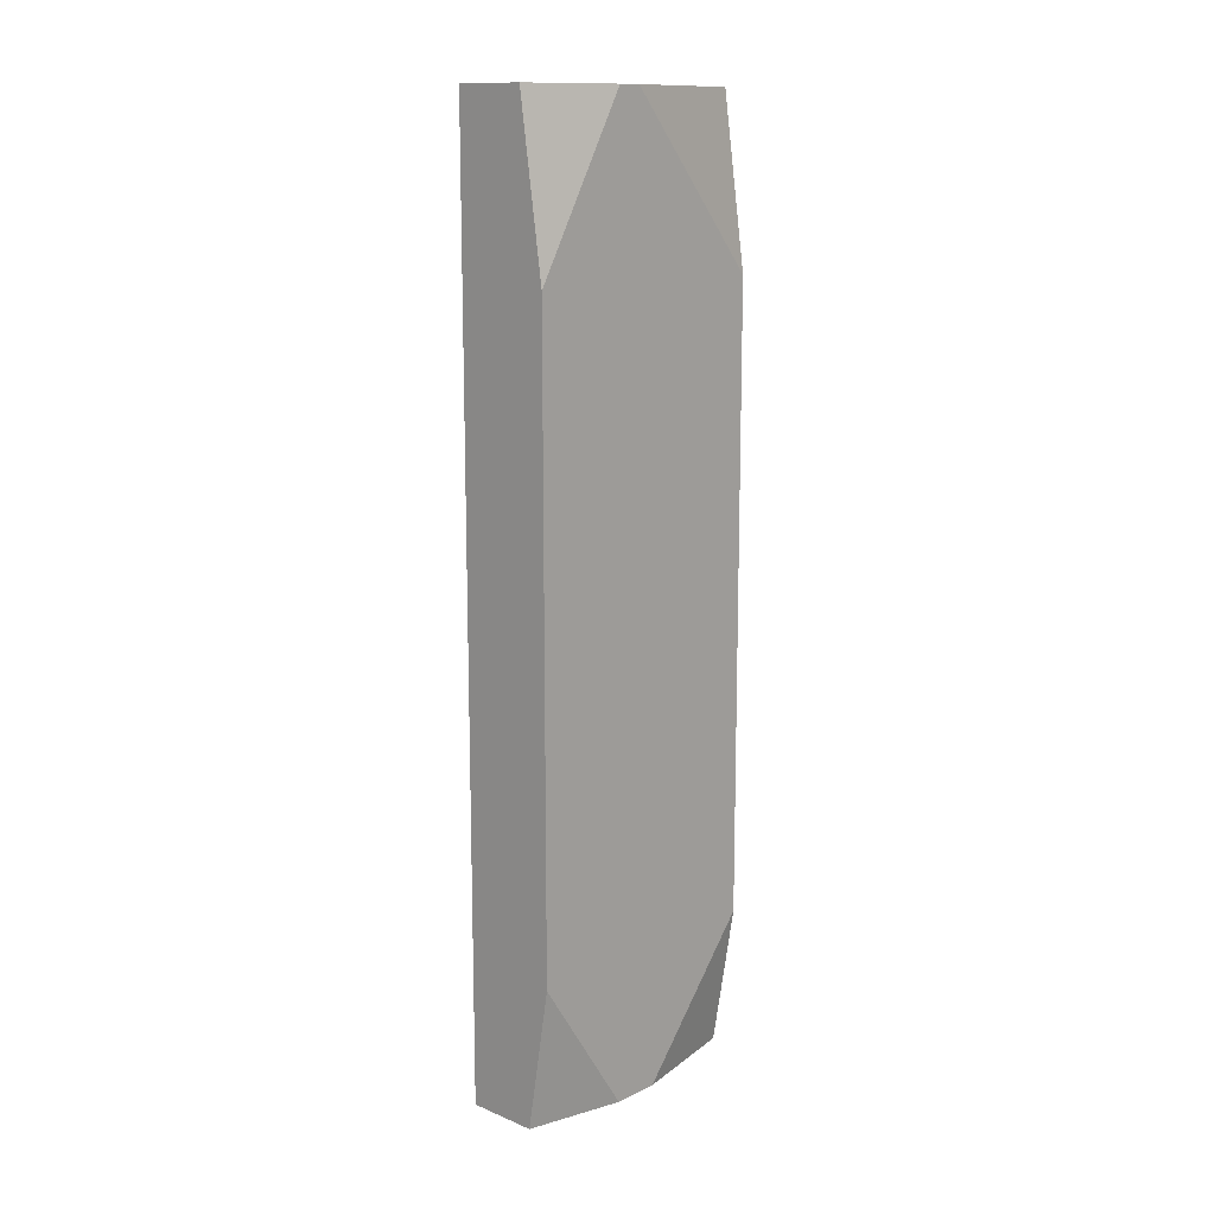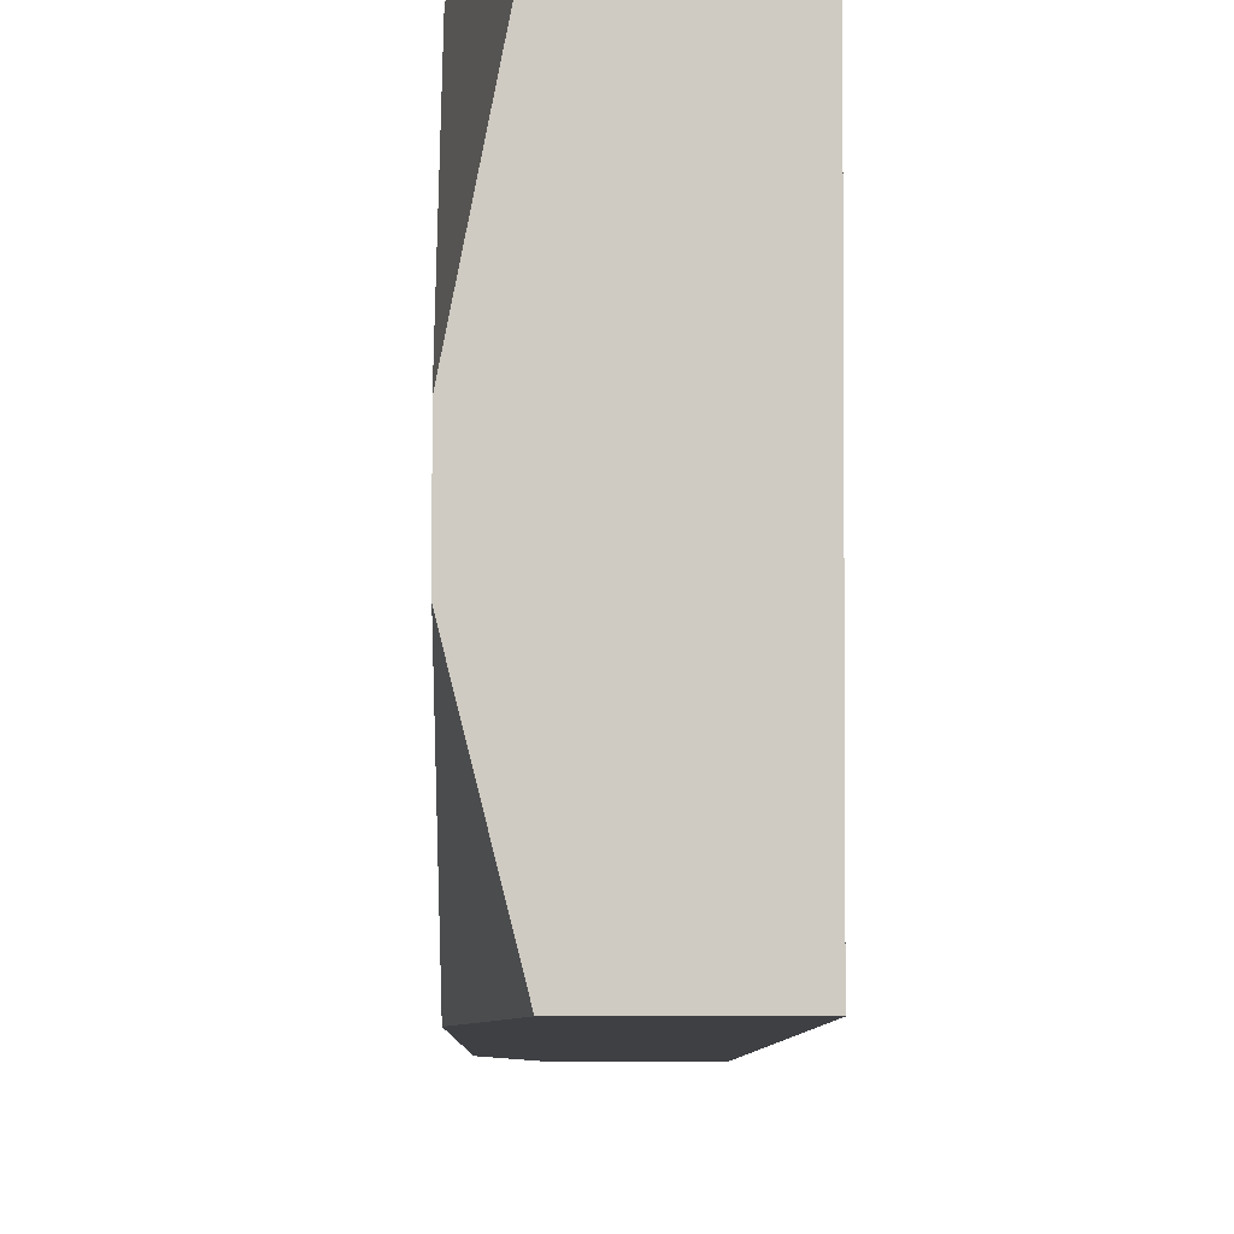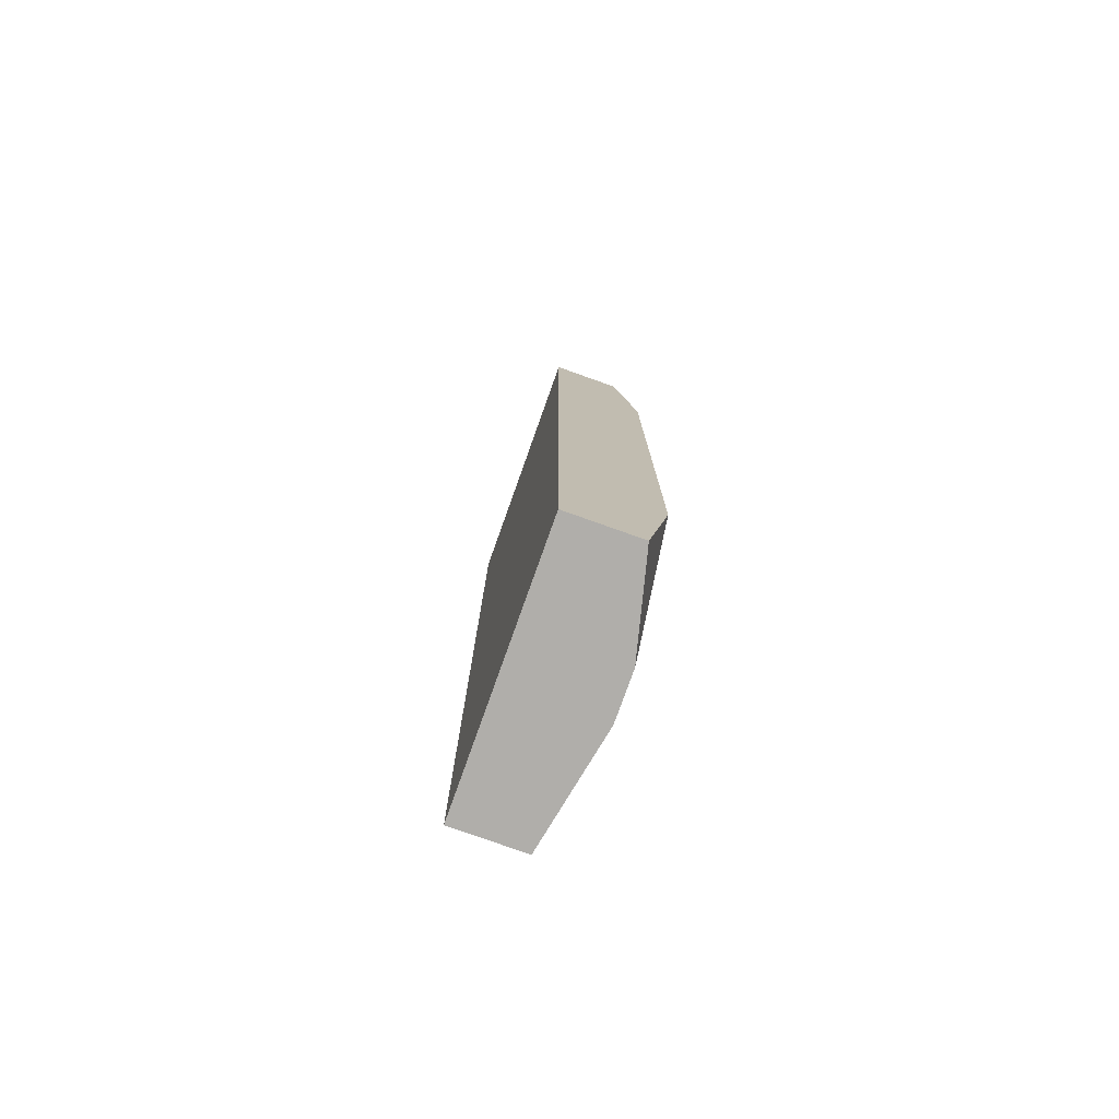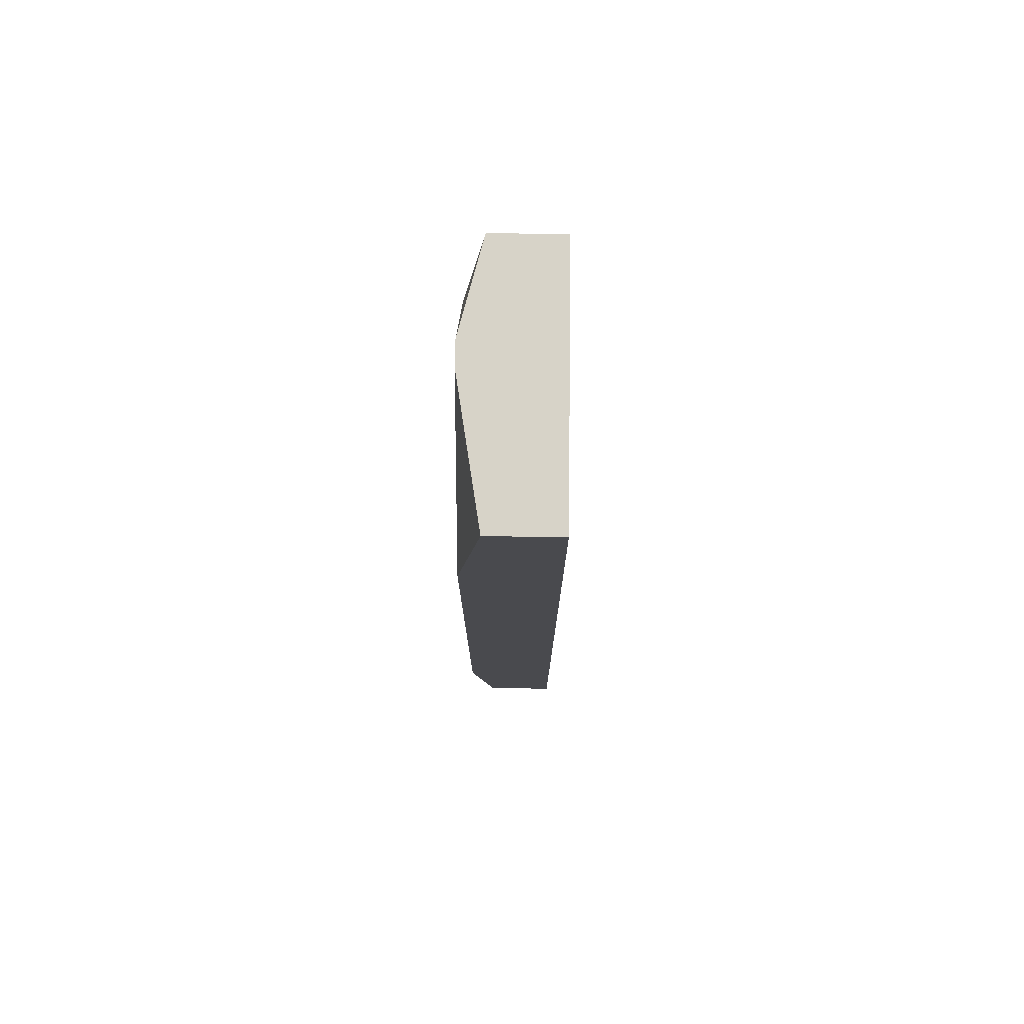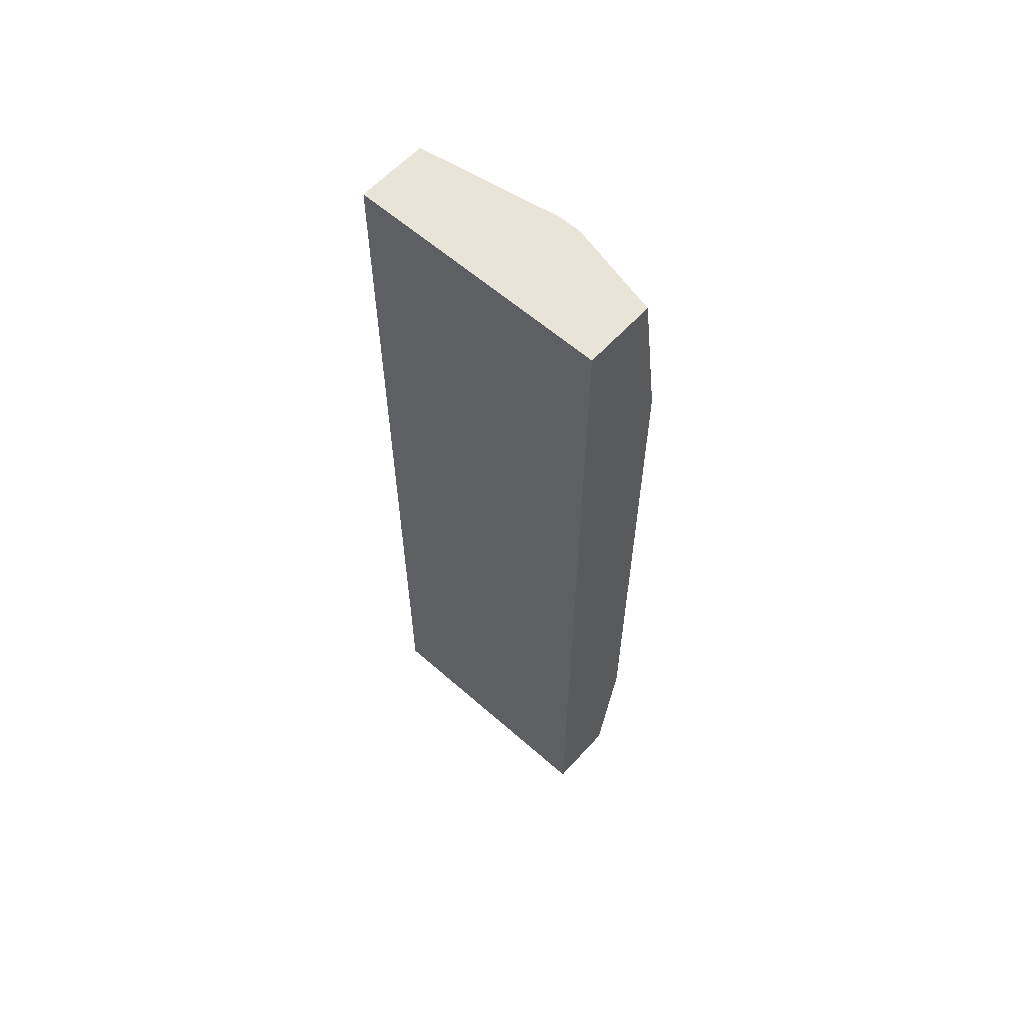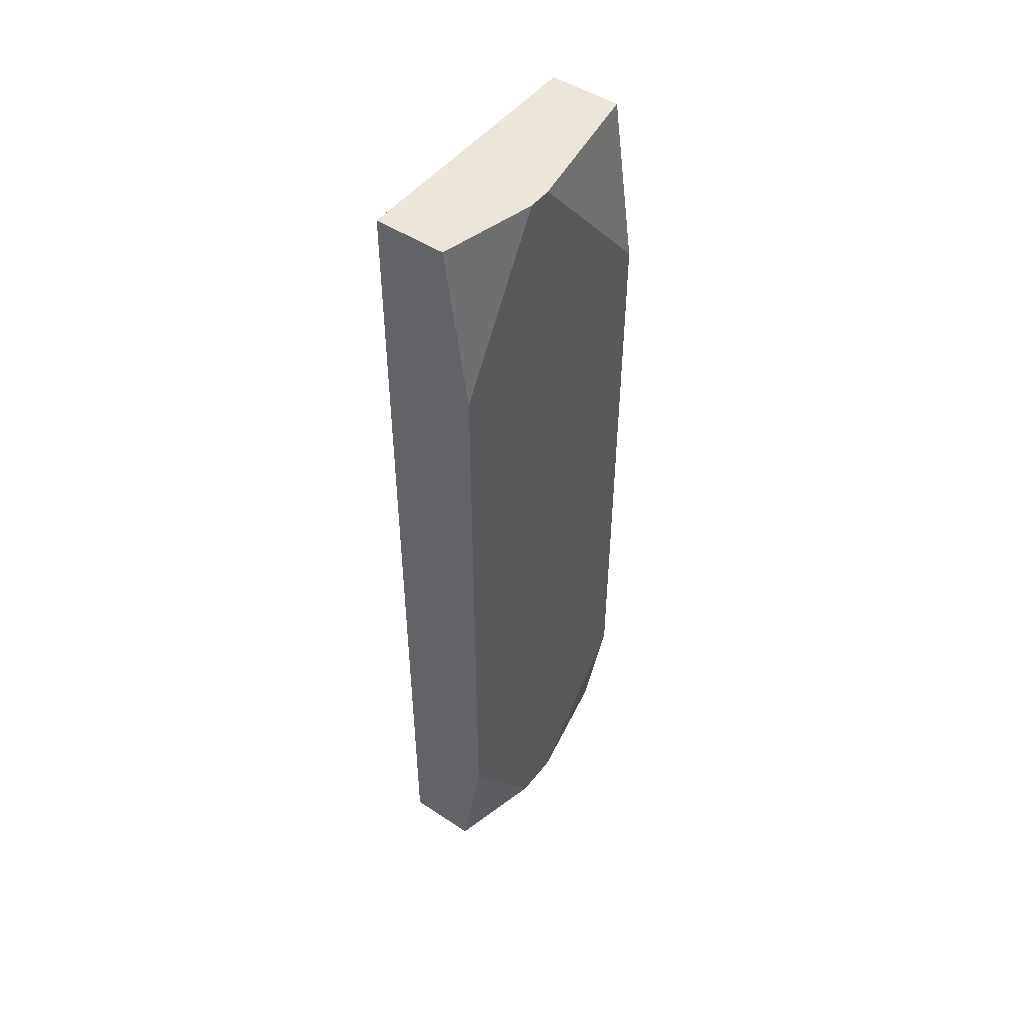
<metadata>
{"format":"obj","ext":"obj","renderer":"f3d","projection":"perspective","resolution":1024,"background":"white","views":[{"elev":13.2,"azim":42.8,"up":"+Z"},{"elev":-4.8,"azim":179.4,"up":"+Y"},{"elev":-77.7,"azim":-19.6,"up":"+Z"},{"elev":76.6,"azim":-179.3,"up":"+Z"},{"elev":60.2,"azim":-48.0,"up":"+Z"},{"elev":48.5,"azim":36.3,"up":"+Z"}]}
</metadata>
<code>
v -0.01039 -0.01332 0.03193
v -0.01039 -0.01332 -0.01583
v -0.01039 0.000153 0.03193
v -0.01039 0.000153 -0.01583
v -0.006714 -0.01332 0.03193
v -0.006714 -0.01332 -0.01583
v -0.006714 0.000153 0.03193
v -0.006714 0.000153 -0.01583
v -0.00549 -0.01332 -0.00848
v -0.00549 -0.01332 0.02335
v -0.00549 -0.008418 0.03193
v -0.00549 -0.008418 -0.01583
v -0.00549 0.000153 -0.00848
v -0.00549 0.000153 0.02335
v -0.00549 -0.007194 0.03193
v -0.00549 -0.00597 -0.01583
f 5 10 11
f 4 2 1
f 1 2 9
f 4 1 3
f 1 15 3
f 15 9 13
f 4 3 13
f 13 3 14
f 15 13 14
f 2 4 16
f 13 9 16
f 9 15 10
f 1 9 10
f 3 15 7
f 14 3 7
f 15 14 7
f 9 2 6
f 2 16 6
f 15 1 5
f 1 10 5
f 4 13 8
f 16 4 8
f 13 16 8
f 16 9 12
f 9 6 12
f 6 16 12
f 10 15 11
f 15 5 11

</code>
